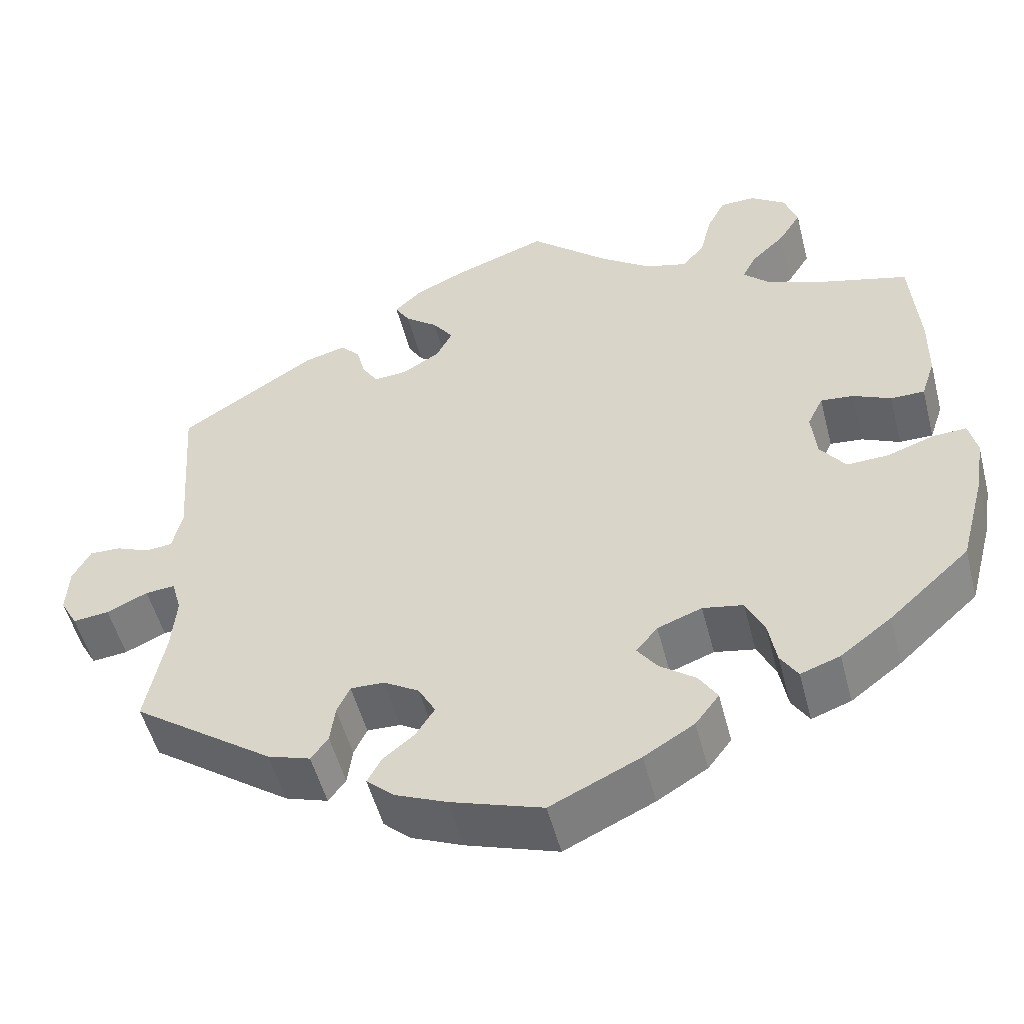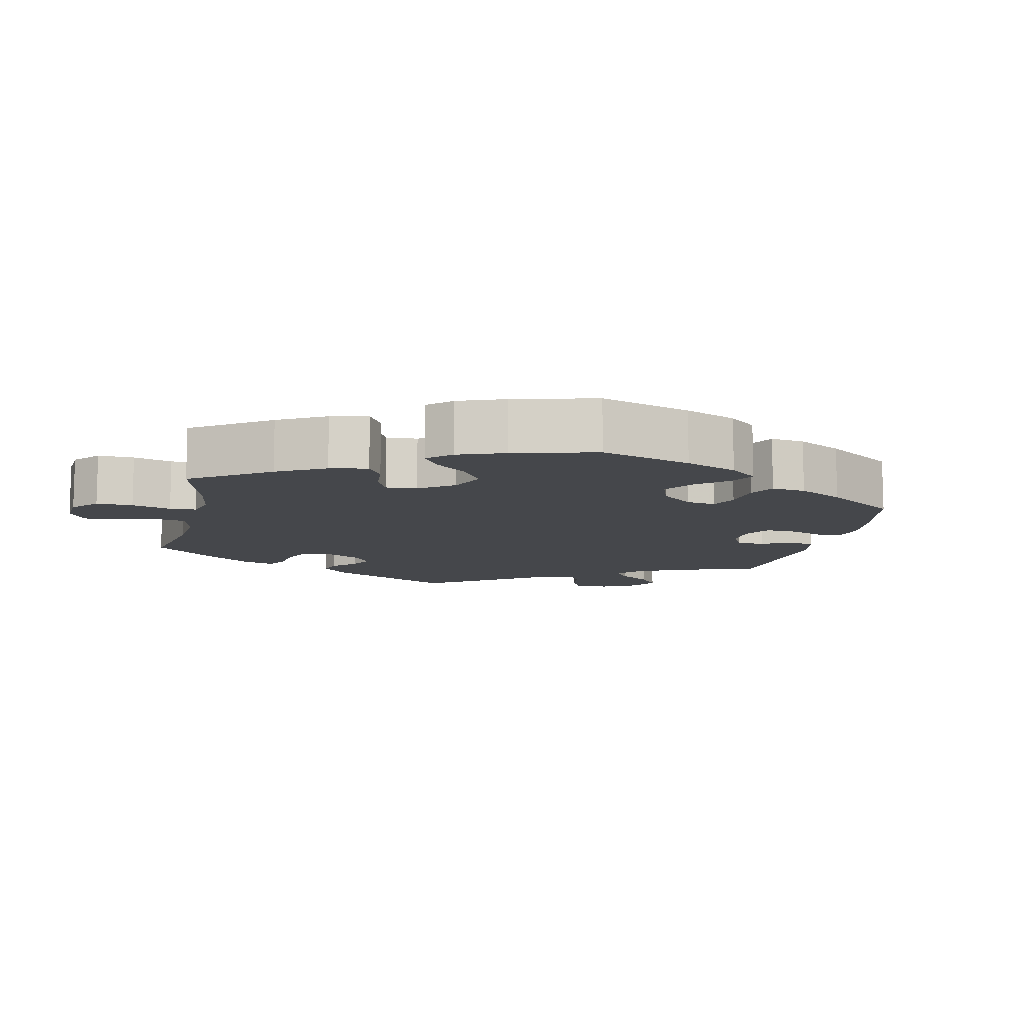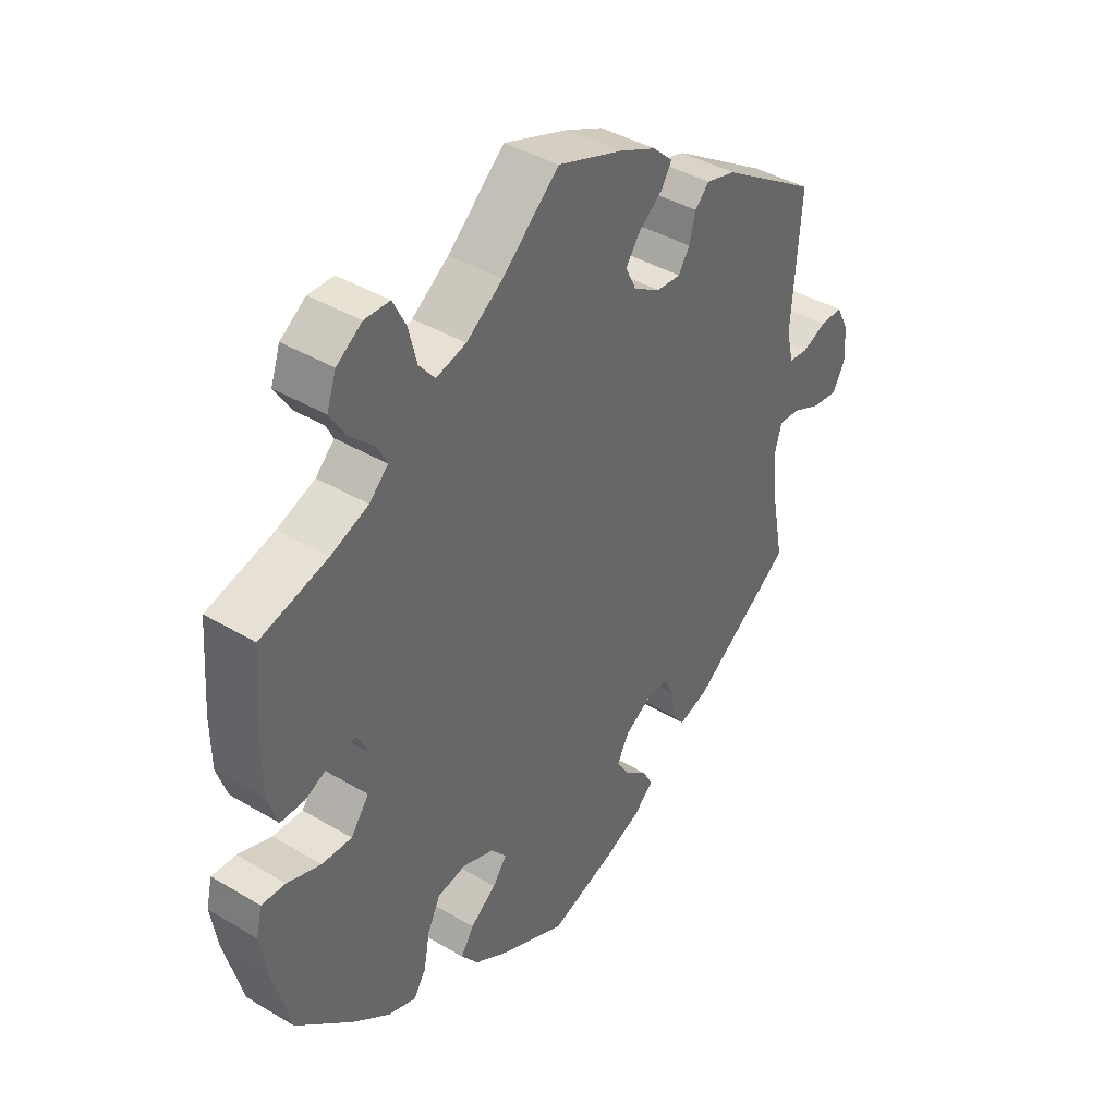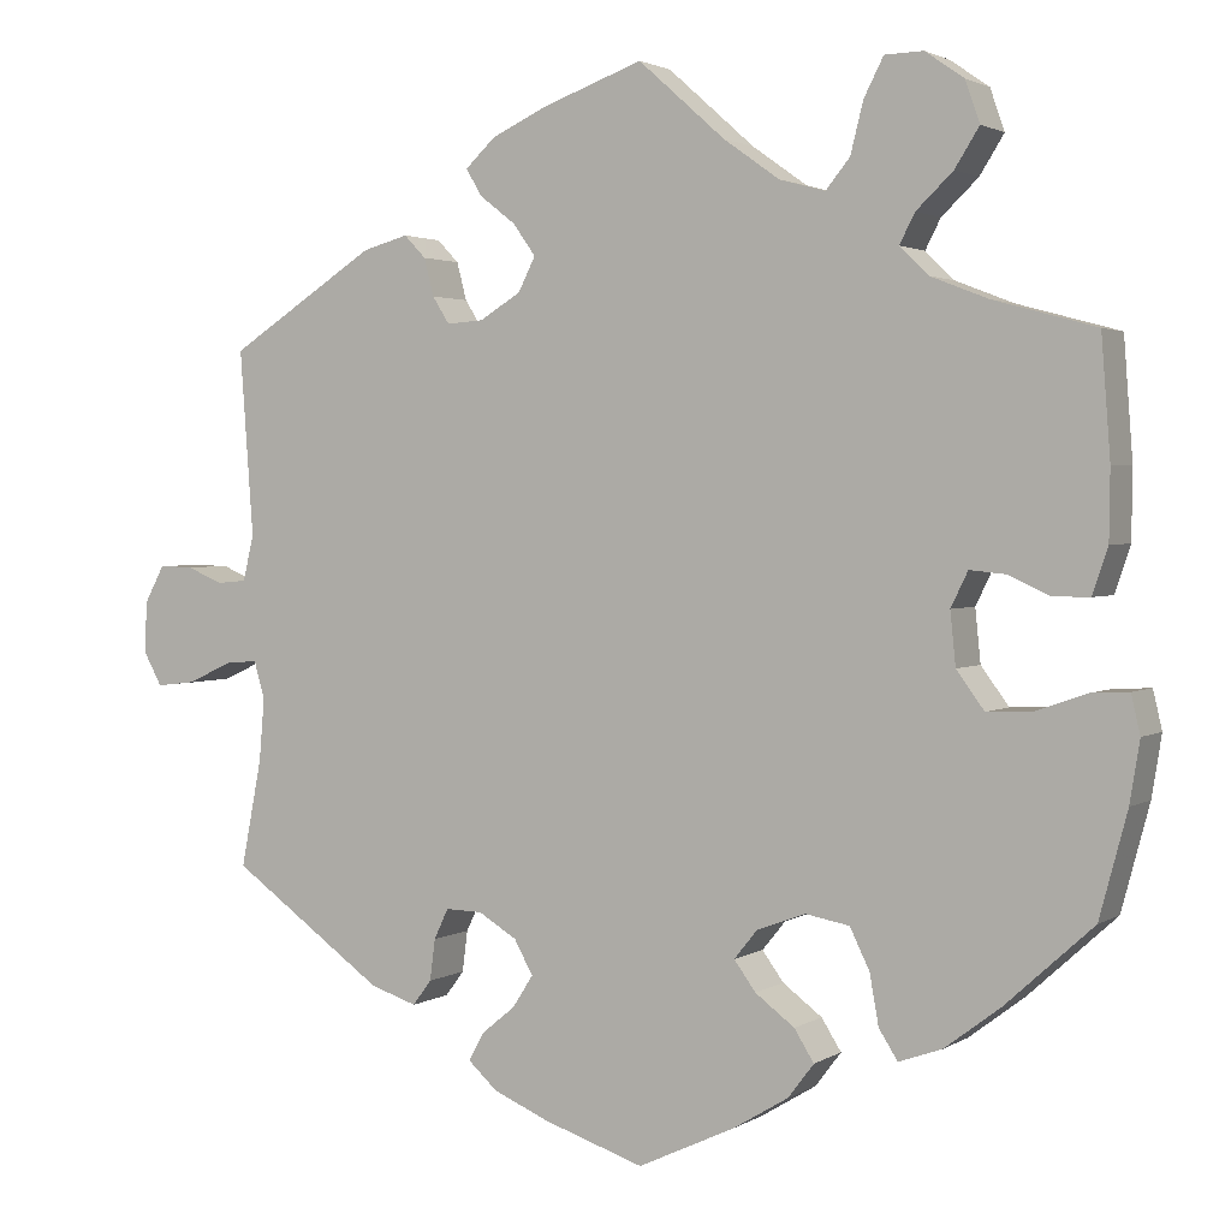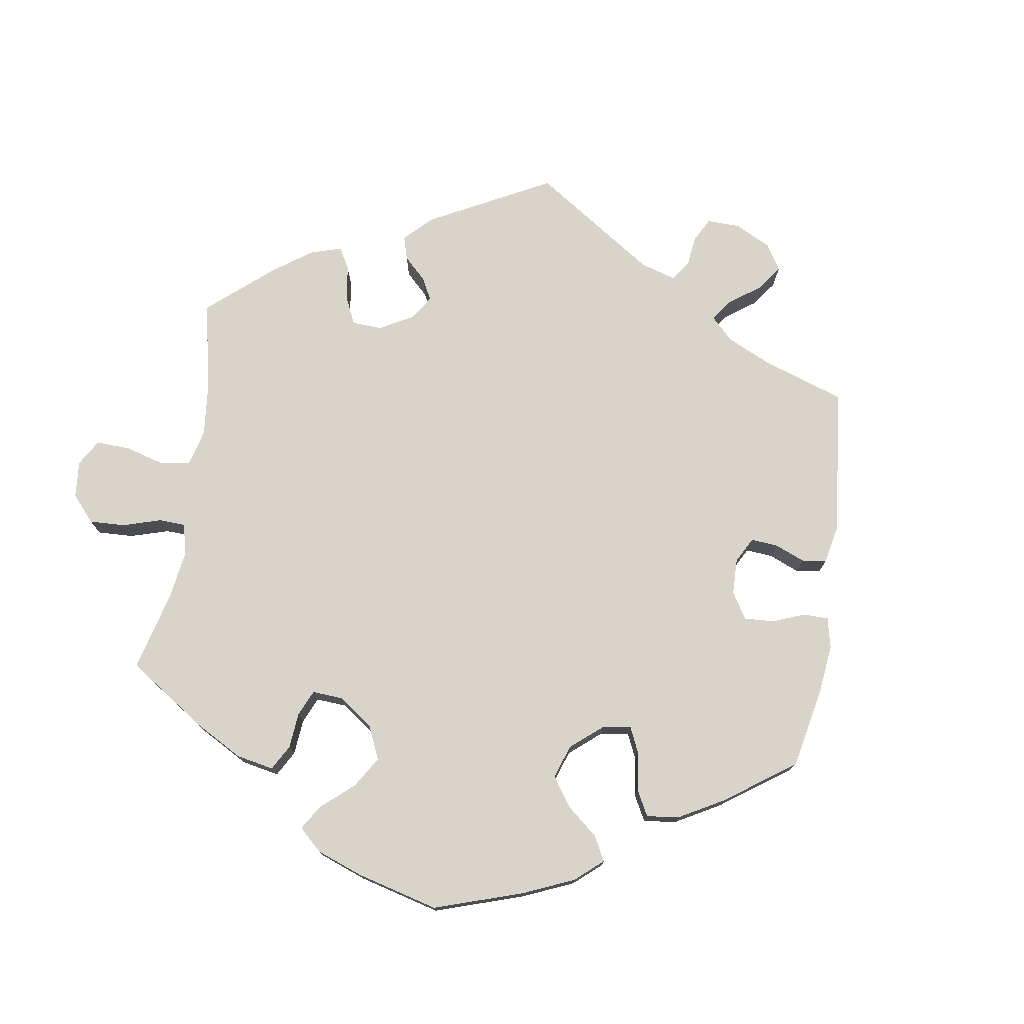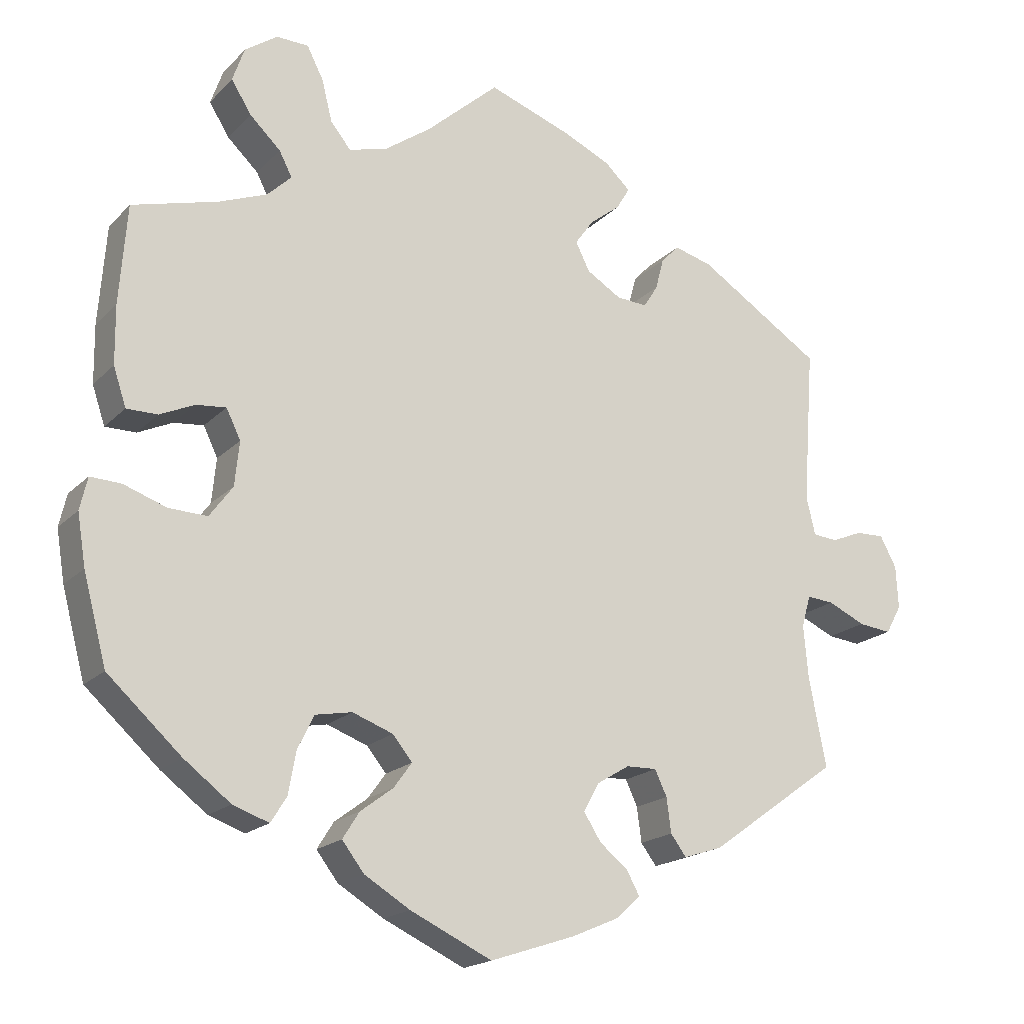
<metadata>
{"format":"obj","ext":"obj","renderer":"f3d","projection":"perspective","resolution":1024,"background":"white","views":[{"elev":-51.9,"azim":14.4,"up":"+Z"},{"elev":-10.4,"azim":107.2,"up":"+Y"},{"elev":40.7,"azim":126.1,"up":"+Z"},{"elev":2.3,"azim":27.5,"up":"+Z"},{"elev":75.6,"azim":128.5,"up":"+Y"},{"elev":-18.5,"azim":150.6,"up":"+Z"}]}
</metadata>
<code>
v 0.51 0.07 0.157
v 0.509 0.07 0.08
v 0.492 0.07 0.029
v 0.451 0.07 0.029
v 0.405 0.07 0.05
v 0.365 0.07 0.054
v 0.346 0.07 0.015
v 0.352 0.07 -0.044
v 0.383 0.07 -0.086
v 0.434 0.07 -0.084
v 0.491 0.07 -0.064
v 0.532 0.07 -0.062
v 0.542 0.07 -0.105
v 0.531 0.07 -0.173
v 0.5 0.07 -0.289
v 0.402 0.07 -0.378
v 0.34 0.07 -0.425
v 0.292 0.07 -0.442
v 0.271 0.07 -0.409
v 0.261 0.07 -0.353
v 0.239 0.07 -0.308
v 0.19 0.07 -0.299
v 0.136 0.07 -0.319
v 0.11 0.07 -0.351
v 0.134 0.07 -0.384
v 0.178 0.07 -0.417
v 0.2 0.07 -0.452
v 0.171 0.07 -0.49
v 0.11 0.07 -0.527
v 0.001 0.07 -0.578
v -0.111 0.07 -0.541
v -0.174 0.07 -0.514
v -0.207 0.07 -0.484
v -0.19 0.07 -0.453
v -0.152 0.07 -0.422
v -0.129 0.07 -0.386
v -0.15 0.07 -0.348
v -0.193 0.07 -0.322
v -0.234 0.07 -0.321
v -0.25 0.07 -0.355
v -0.256 0.07 -0.401
v -0.277 0.07 -0.429
v -0.329 0.07 -0.412
v -0.501 0.07 -0.289
v -0.478 0.07 -0.17
v -0.472 0.07 -0.1
v -0.484 0.07 -0.058
v -0.52 0.07 -0.061
v -0.57 0.07 -0.084
v -0.614 0.07 -0.089
v -0.635 0.07 -0.051
v -0.632 0.07 0.006
v -0.61 0.07 0.047
v -0.572 0.07 0.046
v -0.531 0.07 0.029
v -0.498 0.07 0.032
v -0.486 0.07 0.083
v -0.501 0.07 0.289
v -0.336 0.07 0.395
v -0.285 0.07 0.409
v -0.261 0.07 0.384
v -0.25 0.07 0.342
v -0.231 0.07 0.312
v -0.19 0.07 0.315
v -0.144 0.07 0.343
v -0.125 0.07 0.381
v -0.15 0.07 0.416
v -0.19 0.07 0.447
v -0.208 0.07 0.477
v -0.174 0.07 0.509
v -0.111 0.07 0.538
v 0 0.07 0.578
v 0.097 0.07 0.492
v 0.159 0.07 0.448
v 0.21 0.07 0.434
v 0.237 0.07 0.467
v 0.251 0.07 0.523
v 0.273 0.07 0.566
v 0.316 0.07 0.567
v 0.359 0.07 0.537
v 0.375 0.07 0.491
v 0.348 0.07 0.448
v 0.307 0.07 0.409
v 0.29 0.07 0.376
v 0.322 0.07 0.345
v 0.386 0.07 0.32
v 0.5 0.07 0.289
v 0.51 0 0.157
v 0.509 0 0.08
v 0.492 0 0.029
v 0.451 0 0.029
v 0.405 0 0.05
v 0.365 0 0.054
v 0.346 0 0.015
v 0.352 0 -0.044
v 0.383 0 -0.086
v 0.434 0 -0.084
v 0.491 0 -0.064
v 0.532 0 -0.062
v 0.542 0 -0.105
v 0.531 0 -0.173
v 0.5 0 -0.289
v 0.402 0 -0.378
v 0.34 0 -0.425
v 0.292 0 -0.442
v 0.271 0 -0.409
v 0.261 0 -0.353
v 0.239 0 -0.308
v 0.19 0 -0.299
v 0.136 0 -0.319
v 0.11 0 -0.351
v 0.134 0 -0.384
v 0.178 0 -0.417
v 0.2 0 -0.452
v 0.171 0 -0.49
v 0.11 0 -0.527
v 0.001 0 -0.578
v -0.111 0 -0.541
v -0.174 0 -0.514
v -0.207 0 -0.484
v -0.19 0 -0.453
v -0.152 0 -0.422
v -0.129 0 -0.386
v -0.15 0 -0.348
v -0.193 0 -0.322
v -0.234 0 -0.321
v -0.25 0 -0.355
v -0.256 0 -0.401
v -0.277 0 -0.429
v -0.329 0 -0.412
v -0.501 0 -0.289
v -0.478 0 -0.17
v -0.472 0 -0.1
v -0.484 0 -0.058
v -0.52 0 -0.061
v -0.57 0 -0.084
v -0.614 0 -0.089
v -0.635 0 -0.051
v -0.632 0 0.006
v -0.61 0 0.047
v -0.572 0 0.046
v -0.531 0 0.029
v -0.498 0 0.032
v -0.486 0 0.083
v -0.501 0 0.289
v -0.336 0 0.395
v -0.285 0 0.409
v -0.261 0 0.384
v -0.25 0 0.342
v -0.231 0 0.312
v -0.19 0 0.315
v -0.144 0 0.343
v -0.125 0 0.381
v -0.15 0 0.416
v -0.19 0 0.447
v -0.208 0 0.477
v -0.174 0 0.509
v -0.111 0 0.538
v 0 0 0.578
v 0.097 0 0.492
v 0.159 0 0.448
v 0.21 0 0.434
v 0.237 0 0.467
v 0.251 0 0.523
v 0.273 0 0.566
v 0.316 0 0.567
v 0.359 0 0.537
v 0.375 0 0.491
v 0.348 0 0.448
v 0.307 0 0.409
v 0.29 0 0.376
v 0.322 0 0.345
v 0.386 0 0.32
v 0.5 0 0.289
f 86 87 1 2
f 85 86 2 3
f 84 85 3 4
f 80 81 82 83
f 80 83 84
f 79 80 84
f 76 77 78 79
f 76 79 84
f 75 76 84 4
f 70 71 72 73
f 70 73 74
f 67 68 69 70
f 66 67 70 74
f 65 66 74 75
f 59 60 61 62
f 57 58 59 62
f 56 57 62 63
f 52 53 54 55
f 52 55 56
f 51 52 56
f 48 49 50 51
f 47 48 51 56
f 46 47 56 63
f 42 43 44 45
f 40 41 42 45
f 39 40 45 46
f 38 39 46 63
f 32 33 34 35
f 32 35 36
f 31 32 36
f 30 31 36
f 29 30 36 37
f 25 26 27 28
f 24 25 28 29
f 17 18 19 20
f 17 20 21
f 16 17 21
f 15 16 21
f 14 15 21 22
f 10 11 12 13
f 9 10 13 14
f 65 75 4 5
f 64 65 5 6
f 37 38 63 64
f 24 29 37 64
f 23 24 64 6
f 22 23 6 7
f 9 14 22
f 8 9 22
f 7 8 22
f 89 88 174 173
f 90 89 173 172
f 91 90 172 171
f 170 169 168 167
f 171 170 167
f 171 167 166
f 166 165 164 163
f 171 166 163
f 91 171 163 162
f 160 159 158 157
f 161 160 157
f 157 156 155 154
f 161 157 154 153
f 162 161 153 152
f 149 148 147 146
f 149 146 145 144
f 150 149 144 143
f 142 141 140 139
f 143 142 139
f 143 139 138
f 138 137 136 135
f 143 138 135 134
f 150 143 134 133
f 132 131 130 129
f 132 129 128 127
f 133 132 127 126
f 150 133 126 125
f 122 121 120 119
f 123 122 119
f 123 119 118
f 123 118 117
f 124 123 117 116
f 115 114 113 112
f 116 115 112 111
f 107 106 105 104
f 108 107 104
f 108 104 103
f 108 103 102
f 109 108 102 101
f 100 99 98 97
f 101 100 97 96
f 92 91 162 152
f 93 92 152 151
f 151 150 125 124
f 151 124 116 111
f 93 151 111 110
f 94 93 110 109
f 109 101 96
f 109 96 95
f 109 95 94
f 1 88 89 2
f 2 89 90 3
f 3 90 91 4
f 4 91 92 5
f 5 92 93 6
f 6 93 94 7
f 7 94 95 8
f 8 95 96 9
f 9 96 97 10
f 10 97 98 11
f 11 98 99 12
f 12 99 100 13
f 13 100 101 14
f 14 101 102 15
f 15 102 103 16
f 16 103 104 17
f 17 104 105 18
f 18 105 106 19
f 19 106 107 20
f 20 107 108 21
f 21 108 109 22
f 22 109 110 23
f 23 110 111 24
f 24 111 112 25
f 25 112 113 26
f 26 113 114 27
f 27 114 115 28
f 28 115 116 29
f 29 116 117 30
f 30 117 118 31
f 31 118 119 32
f 32 119 120 33
f 33 120 121 34
f 34 121 122 35
f 35 122 123 36
f 36 123 124 37
f 37 124 125 38
f 38 125 126 39
f 39 126 127 40
f 40 127 128 41
f 41 128 129 42
f 42 129 130 43
f 43 130 131 44
f 44 131 132 45
f 45 132 133 46
f 46 133 134 47
f 47 134 135 48
f 48 135 136 49
f 49 136 137 50
f 50 137 138 51
f 51 138 139 52
f 52 139 140 53
f 53 140 141 54
f 54 141 142 55
f 55 142 143 56
f 56 143 144 57
f 57 144 145 58
f 58 145 146 59
f 59 146 147 60
f 60 147 148 61
f 61 148 149 62
f 62 149 150 63
f 63 150 151 64
f 64 151 152 65
f 65 152 153 66
f 66 153 154 67
f 67 154 155 68
f 68 155 156 69
f 69 156 157 70
f 70 157 158 71
f 71 158 159 72
f 72 159 160 73
f 73 160 161 74
f 74 161 162 75
f 75 162 163 76
f 76 163 164 77
f 77 164 165 78
f 78 165 166 79
f 79 166 167 80
f 80 167 168 81
f 81 168 169 82
f 82 169 170 83
f 83 170 171 84
f 84 171 172 85
f 85 172 173 86
f 86 173 174 87
f 87 174 88 1

</code>
